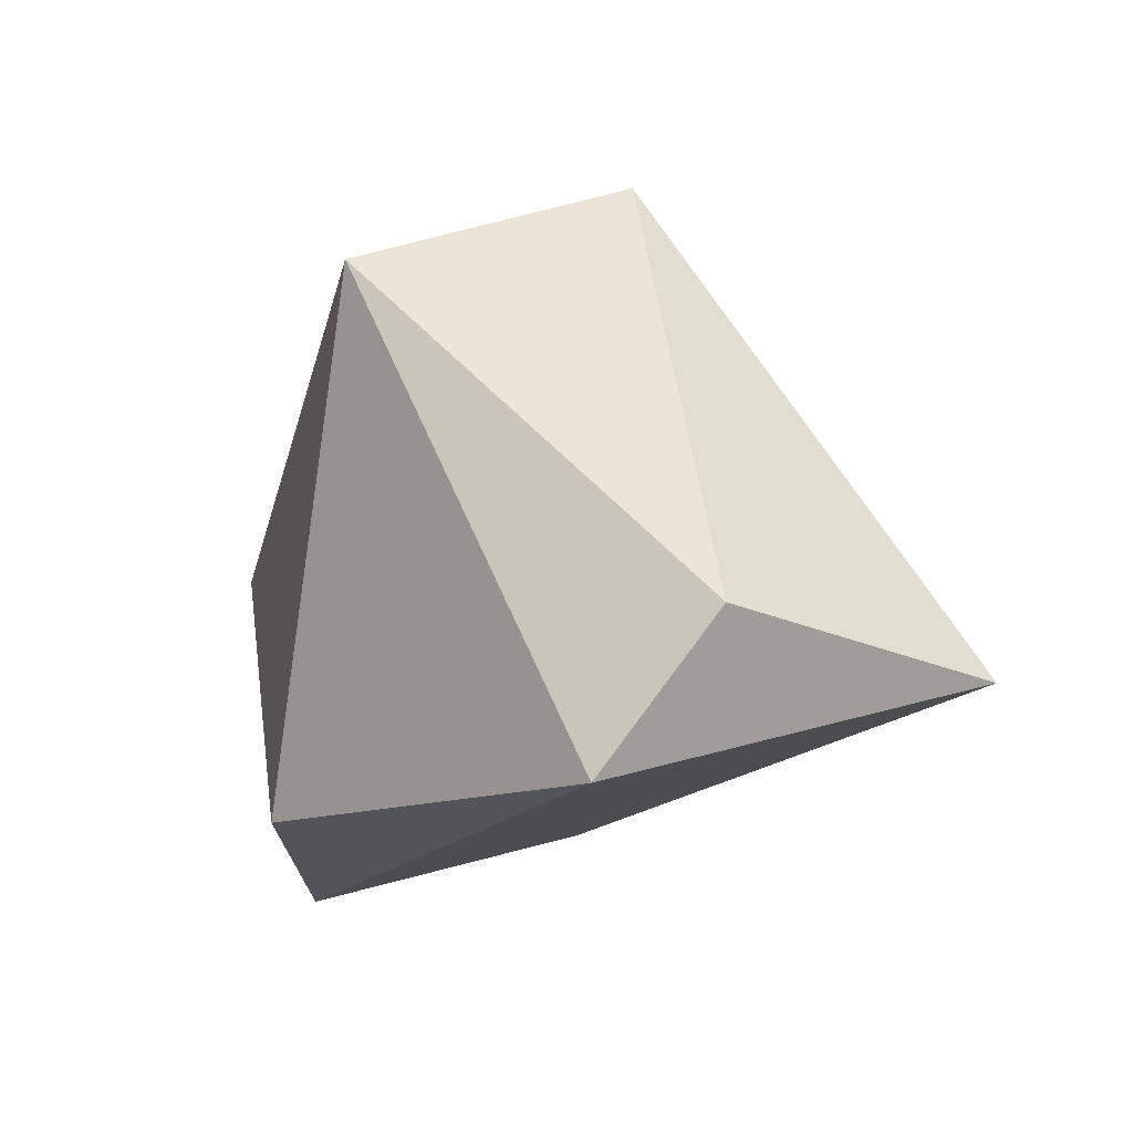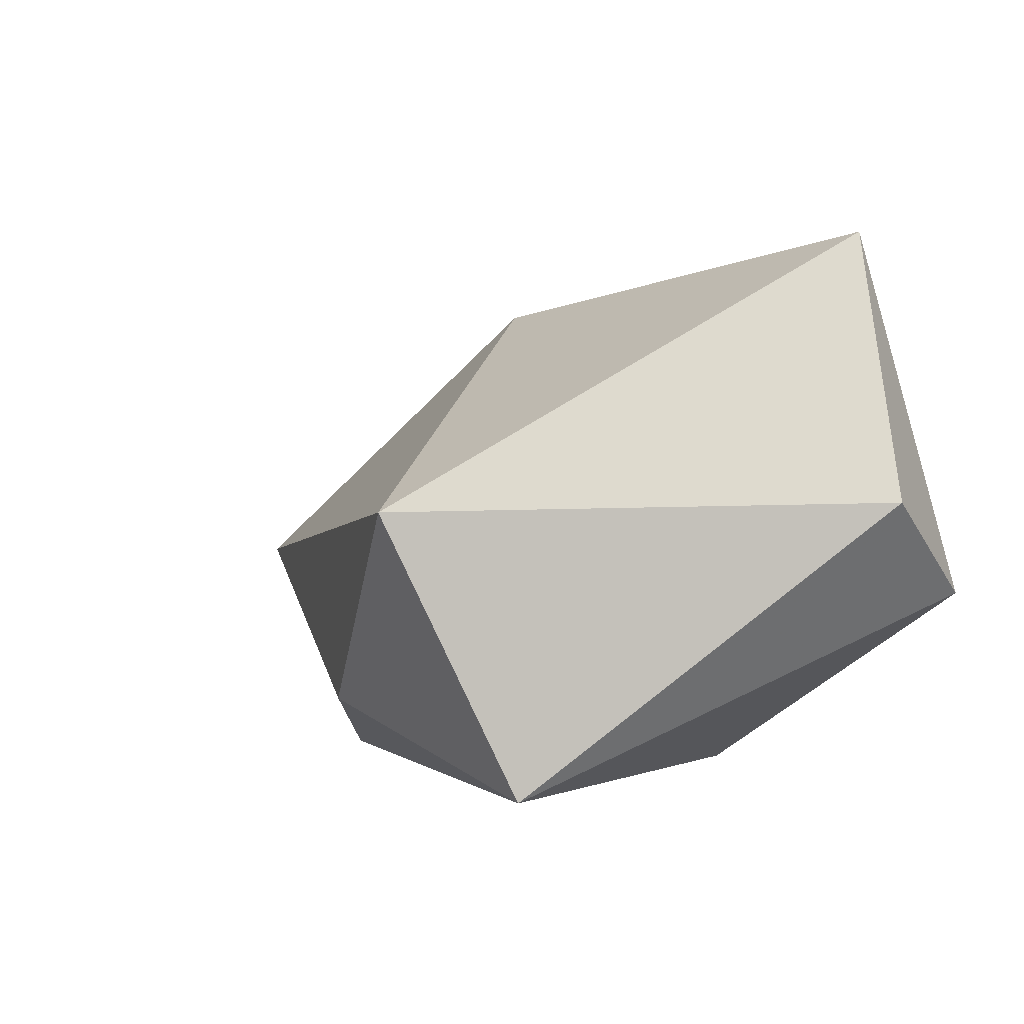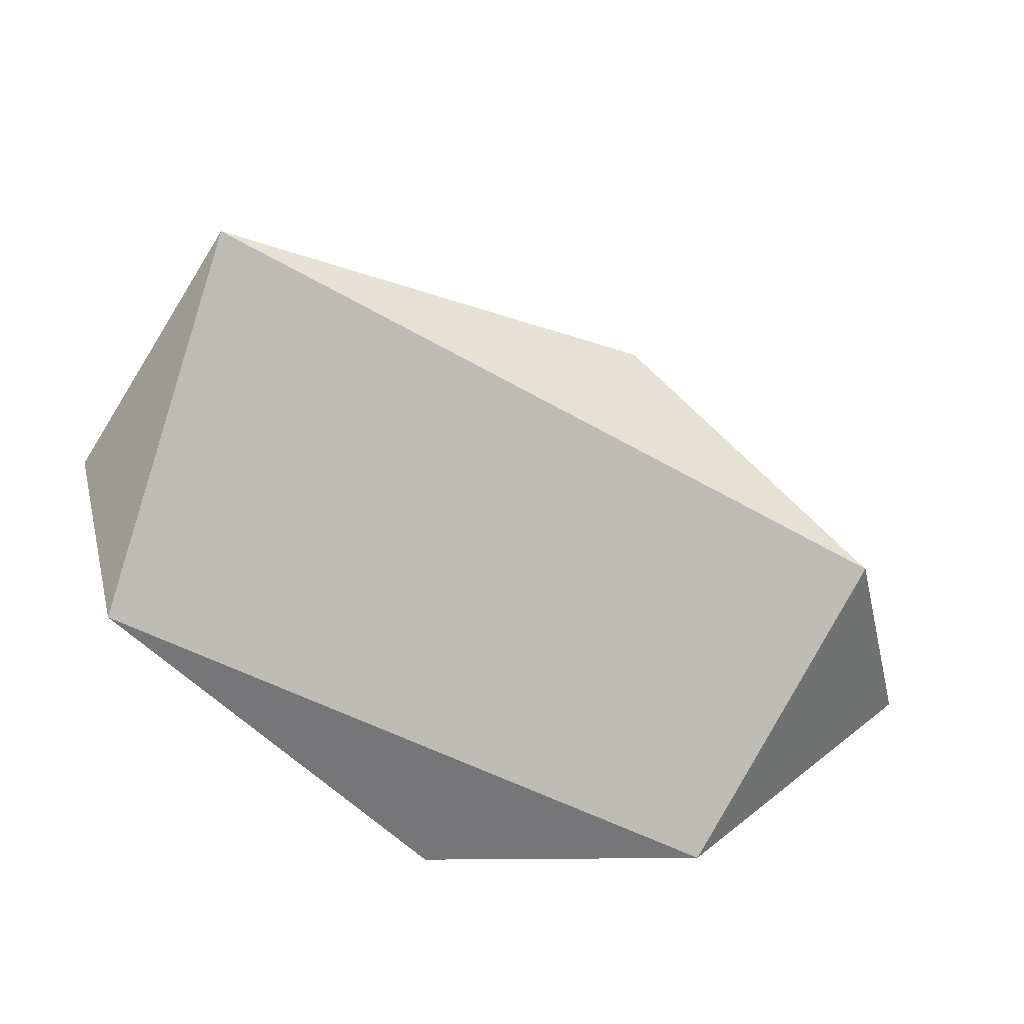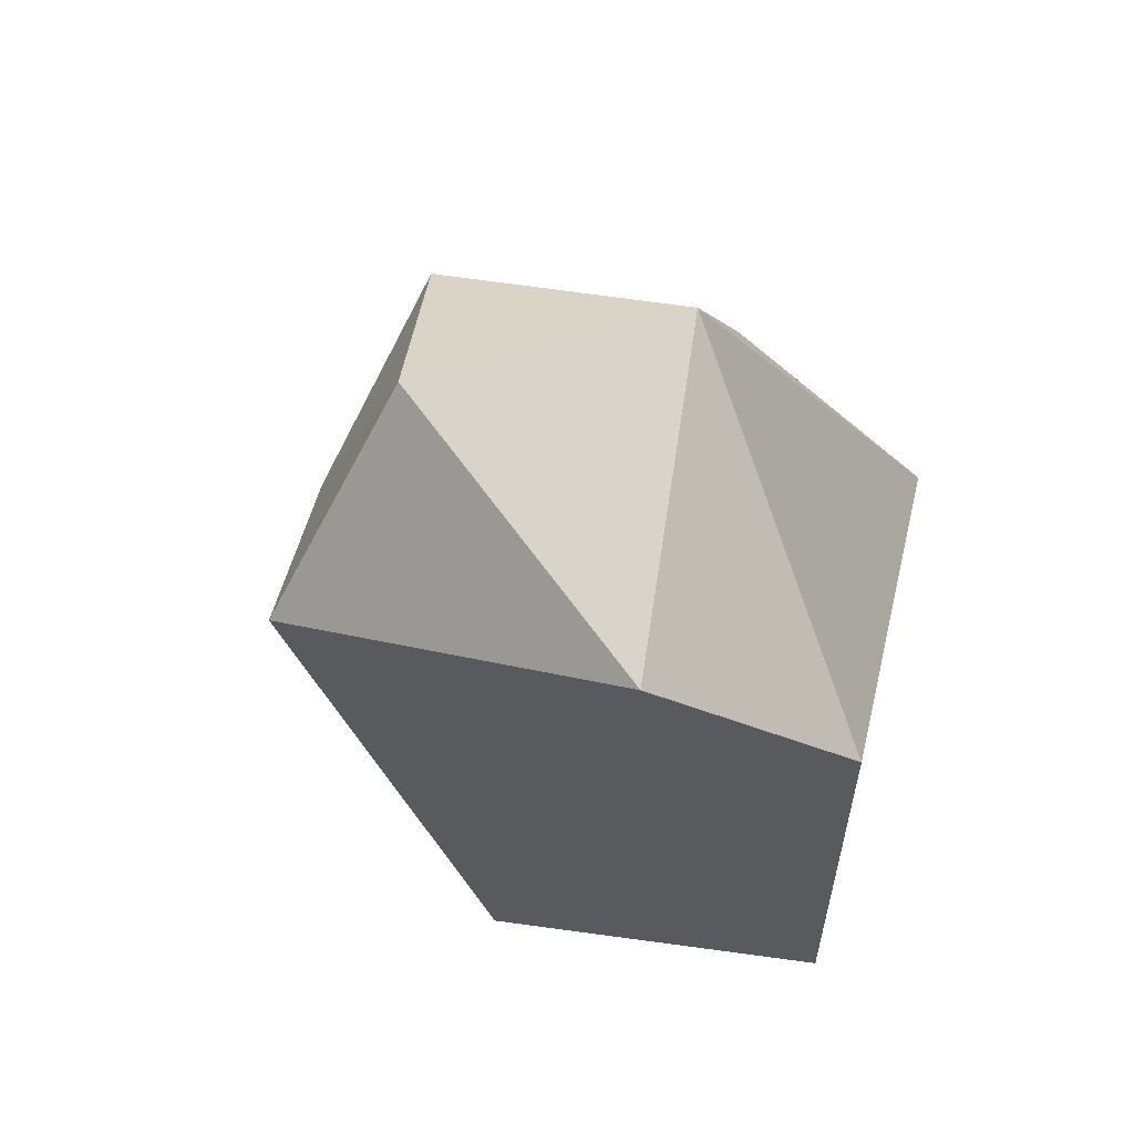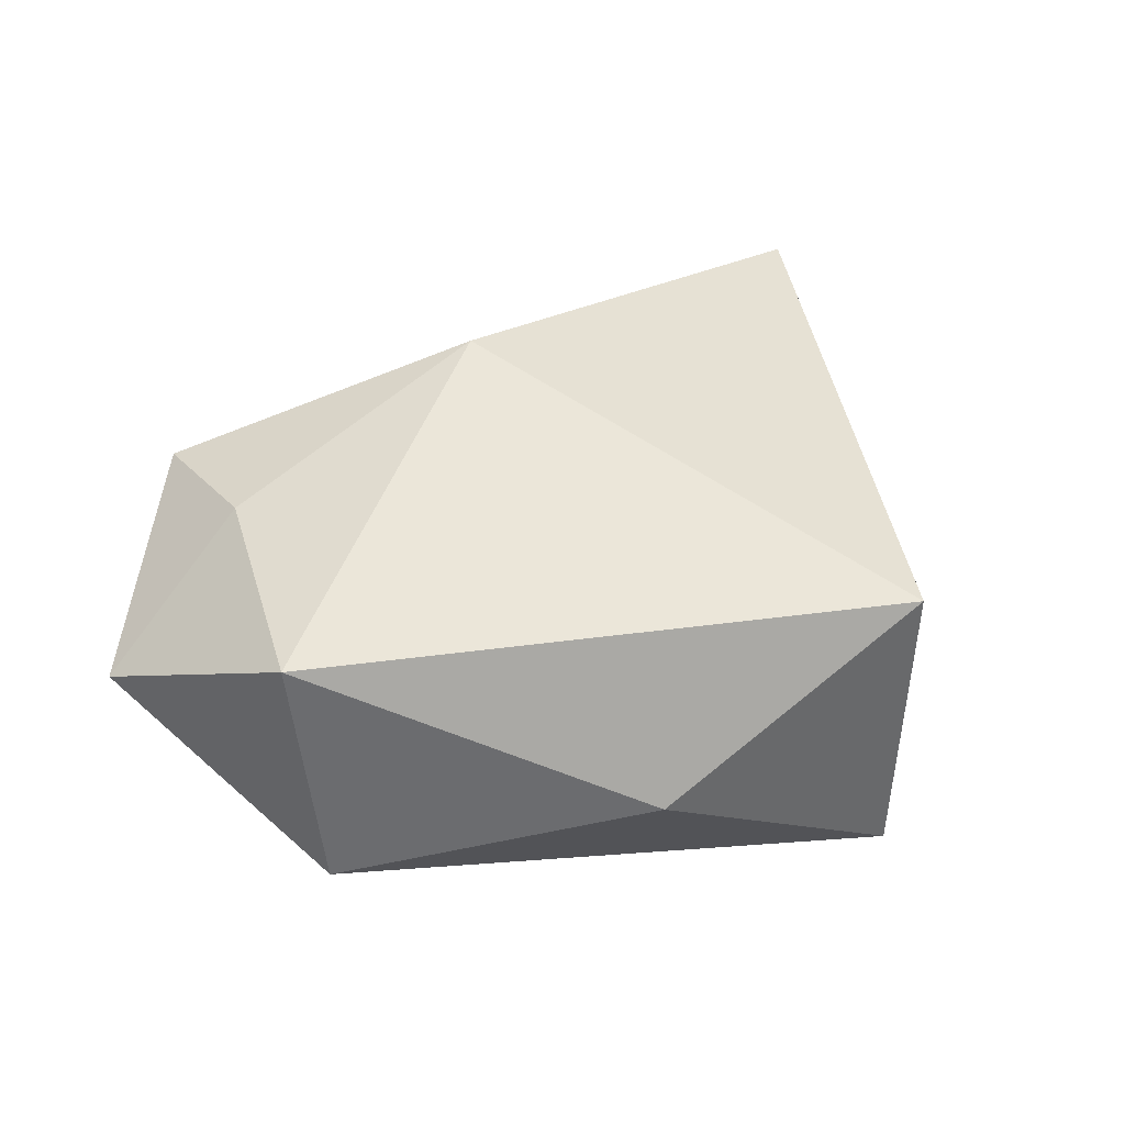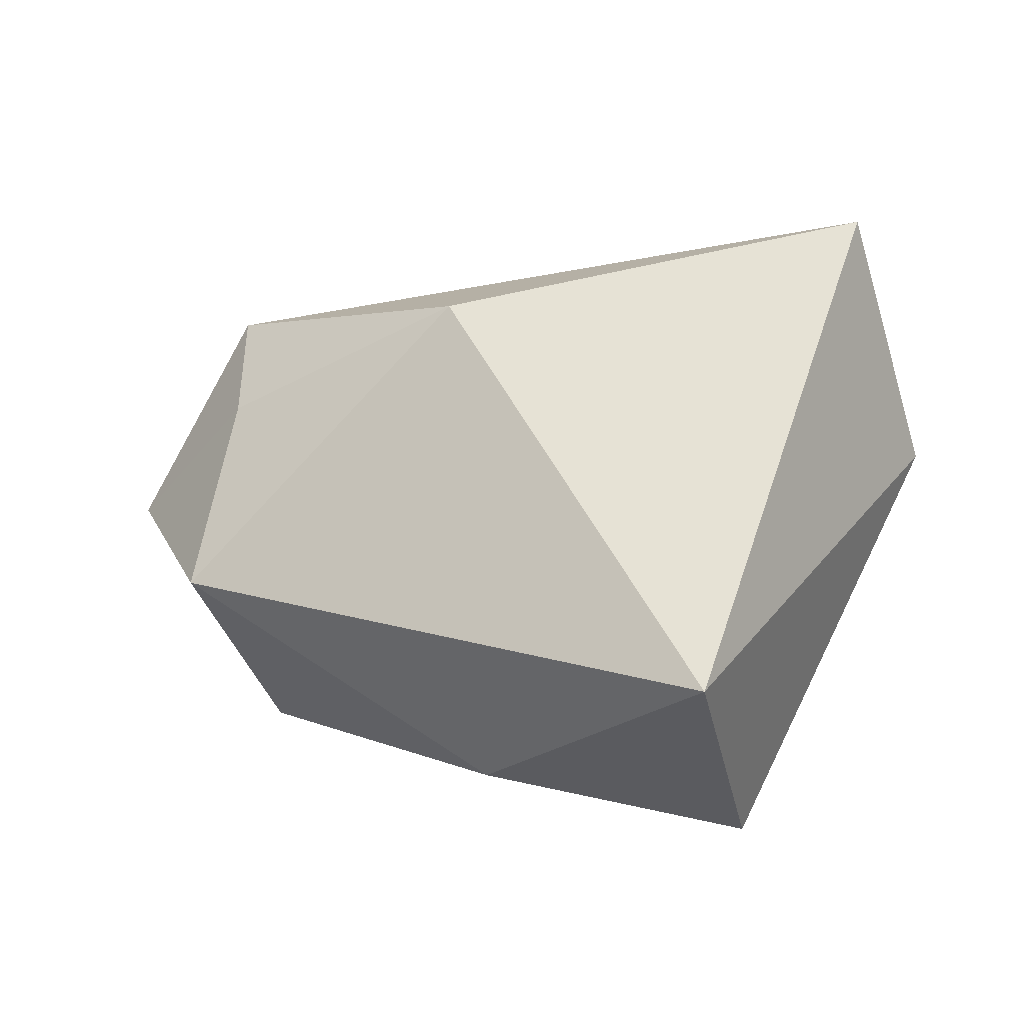
<metadata>
{"format":"obj","ext":"obj","renderer":"f3d","projection":"perspective","resolution":1024,"background":"white","views":[{"elev":-16.9,"azim":-105.2,"up":"+Y"},{"elev":0.4,"azim":-123.8,"up":"+Z"},{"elev":-68.0,"azim":-13.9,"up":"+Y"},{"elev":-31.2,"azim":118.7,"up":"+Y"},{"elev":12.6,"azim":154.3,"up":"+Z"},{"elev":32.4,"azim":-172.7,"up":"+Z"}]}
</metadata>
<code>
o R_Hand
v -2.523 1.81 1.379
v -2.513 1.858 1.539
v -2.457 2.071 1.416
v -2.478 2.016 1.295
v -2.367 1.82 1.291
v -2.212 1.851 1.46
v -2.326 1.916 1.511
v -2.359 2.034 1.331
v -2.242 1.956 1.295
v -2.22 1.911 1.446
v -2.212 1.989 1.395
v -2.166 1.902 1.377
v -2.254 1.807 1.328
v -2.552 1.87 1.42
v -2.478 2.016 1.295
v -2.478 2.016 1.295
v -2.242 1.956 1.295
v -2.478 2.016 1.295
v -2.523 1.81 1.379
v -2.478 2.016 1.295
v -2.242 1.956 1.295
v -2.242 1.956 1.295
v -2.523 1.81 1.379
f 13 1 5
f 2 1 6
f 7 2 6
f 3 2 7
f 8 3 11
f 4 3 8
f 5 15 9
f 1 16 5
f 6 1 13
f 7 6 10
f 11 7 10
f 3 7 11
f 4 8 17
f 13 12 6
f 6 12 10
f 10 12 11
f 14 18 19
f 3 20 14
f 21 8 11
f 12 22 11
f 13 5 9
f 12 13 9
f 14 23 2
f 3 14 2

</code>
